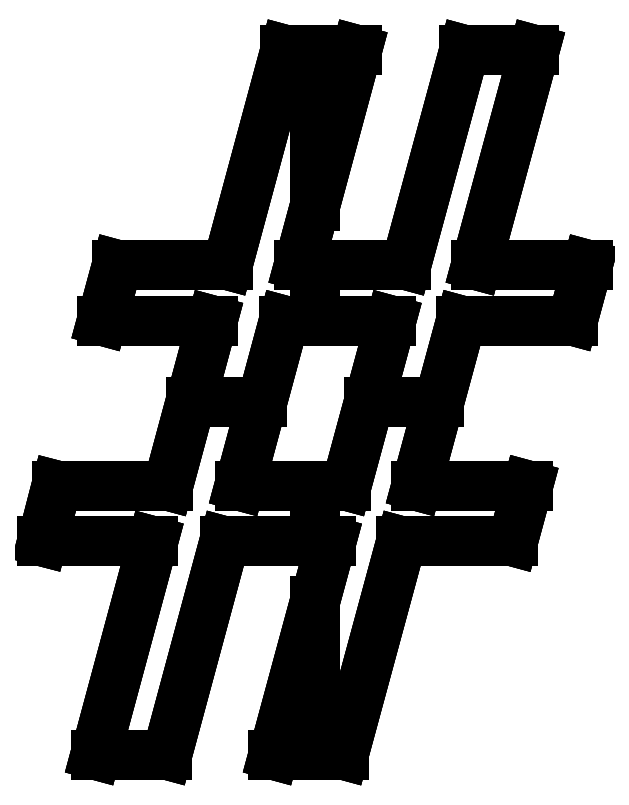
<metadata>
{"format":"dxf","ext":"dxf","renderer":"ezdxf+matplotlib","layout":"modelspace","background":"white","min_lineweight":24,"dpi":150}
</metadata>
<code>
0
SECTION
2
ENTITIES
0
LINE
8
Default
10
-0.06307
20
0.4368
30
-0.7273
11
0.1177
21
0.4368
31
-0.7273
0
LINE
8
Default
10
0.4071
20
0.4368
30
-0.7273
11
0.2338
21
0.4368
31
-0.7273
0
LINE
8
Default
10
-0.08643
20
0.3465
30
-0.7273
11
-0.06307
21
0.4368
31
-0.7273
0
LINE
8
Default
10
0.09339
20
0.3465
30
-0.7273
11
-0.08643
21
0.3465
31
-0.7273
0
LINE
8
Default
10
0
20
0
30
-0.7273
11
0.09339
21
0.3465
31
-0.7273
0
LINE
8
Default
10
0.116
20
0
30
-0.7273
11
0
21
0
31
-0.7273
0
LINE
8
Default
10
0.2094
20
0.3465
30
-0.7273
11
0.116
21
0
31
-0.7273
0
LINE
8
Default
10
0.3827
20
0.3465
30
-0.7273
11
0.2094
21
0.3465
31
-0.7273
0
LINE
8
Default
10
0.2888
20
0
30
-0.7273
11
0.3827
21
0.3465
31
-0.7273
0
LINE
8
Default
10
0.4025
20
0
30
-0.7273
11
0.2888
21
0
31
-0.7273
0
LINE
8
Default
10
0.4964
20
0.3465
30
-0.7273
11
0.4025
21
0
31
-0.7273
0
LINE
8
Default
10
0.6774
20
0.3465
30
-0.7273
11
0.4964
21
0.3465
31
-0.7273
0
LINE
8
Default
10
0.7019
20
0.4368
30
-0.7273
11
0.6774
21
0.3465
31
-0.7273
0
LINE
8
Default
10
0.5209
20
0.4368
30
-0.7273
11
0.7019
21
0.4368
31
-0.7273
0
LINE
8
Default
10
0.5935
20
0.7046
30
-0.7273
11
0.5209
21
0.4368
31
-0.7273
0
LINE
8
Default
10
0.7744
20
0.7046
30
-0.7273
11
0.5935
21
0.7046
31
-0.7273
0
LINE
8
Default
10
0.7988
20
0.795
30
-0.7273
11
0.7744
21
0.7046
31
-0.7273
0
LINE
8
Default
10
0.6179
20
0.795
30
-0.7273
11
0.7988
21
0.795
31
-0.7273
0
LINE
8
Default
10
0.7124
20
1.144
30
-0.7273
11
0.6179
21
0.795
31
-0.7273
0
LINE
8
Default
10
0.5987
20
1.144
30
-0.7273
11
0.7124
21
1.144
31
-0.7273
0
LINE
8
Default
10
0.5042
20
0.795
30
-0.7273
11
0.5987
21
1.144
31
-0.7273
0
LINE
8
Default
10
0.3303
20
0.795
30
-0.7273
11
0.5042
21
0.795
31
-0.7273
0
LINE
8
Default
10
0.4243
20
1.144
30
-0.7273
11
0.3303
21
0.795
31
-0.7273
0
LINE
8
Default
10
0.3083
20
1.144
30
-0.7273
11
0.4243
21
1.144
31
-0.7273
0
LINE
8
Default
10
0.2143
20
0.795
30
-0.7273
11
0.3083
21
1.144
31
-0.7273
0
LINE
8
Default
10
0.03503
20
0.795
30
-0.7273
11
0.2143
21
0.795
31
-0.7273
0
LINE
8
Default
10
0.01057
20
0.7046
30
-0.7273
11
0.03503
21
0.795
31
-0.7273
0
LINE
8
Default
10
0.1899
20
0.7046
30
-0.7273
11
0.01057
21
0.7046
31
-0.7273
0
LINE
8
Default
10
0.1177
20
0.4368
30
-0.7273
11
0.1899
21
0.7046
31
-0.7273
0
LINE
8
Default
10
0.4797
20
0.7046
30
-0.7273
11
0.4071
21
0.4368
31
-0.7273
0
LINE
8
Default
10
0.306
20
0.7046
30
-0.7273
11
0.4797
21
0.7046
31
-0.7273
0
LINE
8
Default
10
0.2338
20
0.4368
30
-0.7273
11
0.306
21
0.7046
31
-0.7273
0
LINE
8
Default
10
-0.06307
20
0.4368
30
-0.7273
11
-0.06307
21
0.4368
31
0
0
LINE
8
Default
10
-0.06307
20
0.4368
30
0
11
0.1177
21
0.4368
31
0
0
LINE
8
Default
10
0.1177
20
0.4368
30
0
11
0.1177
21
0.4368
31
-0.7273
0
LINE
8
Default
10
0.1177
20
0.4368
30
0
11
0.1899
21
0.7046
31
0
0
LINE
8
Default
10
0.1899
20
0.7046
30
0
11
0.1899
21
0.7046
31
-0.7273
0
LINE
8
Default
10
0.1899
20
0.7046
30
0
11
0.01057
21
0.7046
31
0
0
LINE
8
Default
10
0.01057
20
0.7046
30
0
11
0.01057
21
0.7046
31
-0.7273
0
LINE
8
Default
10
0.01057
20
0.7046
30
0
11
0.03503
21
0.795
31
0
0
LINE
8
Default
10
0.03503
20
0.795
30
0
11
0.03503
21
0.795
31
-0.7273
0
LINE
8
Default
10
0.03503
20
0.795
30
0
11
0.2143
21
0.795
31
0
0
LINE
8
Default
10
0.2143
20
0.795
30
0
11
0.2143
21
0.795
31
-0.7273
0
LINE
8
Default
10
0.2143
20
0.795
30
0
11
0.3083
21
1.144
31
0
0
LINE
8
Default
10
0.3083
20
1.144
30
0
11
0.3083
21
1.144
31
-0.7273
0
LINE
8
Default
10
0.3083
20
1.144
30
0
11
0.4243
21
1.144
31
0
0
LINE
8
Default
10
0.4243
20
1.144
30
0
11
0.4243
21
1.144
31
-0.7273
0
LINE
8
Default
10
0.4243
20
1.144
30
0
11
0.3303
21
0.795
31
0
0
LINE
8
Default
10
0.3303
20
0.795
30
0
11
0.3303
21
0.795
31
-0.7273
0
LINE
8
Default
10
0.3303
20
0.795
30
0
11
0.5042
21
0.795
31
0
0
LINE
8
Default
10
0.5042
20
0.795
30
0
11
0.5042
21
0.795
31
-0.7273
0
LINE
8
Default
10
0.5042
20
0.795
30
0
11
0.5987
21
1.144
31
0
0
LINE
8
Default
10
0.5987
20
1.144
30
0
11
0.5987
21
1.144
31
-0.7273
0
LINE
8
Default
10
0.5987
20
1.144
30
0
11
0.7124
21
1.144
31
0
0
LINE
8
Default
10
0.7124
20
1.144
30
0
11
0.7124
21
1.144
31
-0.7273
0
LINE
8
Default
10
0.7124
20
1.144
30
0
11
0.6179
21
0.795
31
0
0
LINE
8
Default
10
0.6179
20
0.795
30
0
11
0.6179
21
0.795
31
-0.7273
0
LINE
8
Default
10
0.6179
20
0.795
30
0
11
0.7988
21
0.795
31
0
0
LINE
8
Default
10
0.7988
20
0.795
30
0
11
0.7988
21
0.795
31
-0.7273
0
LINE
8
Default
10
0.7988
20
0.795
30
0
11
0.7744
21
0.7046
31
0
0
LINE
8
Default
10
0.7744
20
0.7046
30
0
11
0.7744
21
0.7046
31
-0.7273
0
LINE
8
Default
10
0.7744
20
0.7046
30
0
11
0.5935
21
0.7046
31
0
0
LINE
8
Default
10
0.5935
20
0.7046
30
0
11
0.5935
21
0.7046
31
-0.7273
0
LINE
8
Default
10
0.5935
20
0.7046
30
0
11
0.5209
21
0.4368
31
0
0
LINE
8
Default
10
0.5209
20
0.4368
30
0
11
0.5209
21
0.4368
31
-0.7273
0
LINE
8
Default
10
0.5209
20
0.4368
30
0
11
0.7019
21
0.4368
31
0
0
LINE
8
Default
10
0.7019
20
0.4368
30
0
11
0.7019
21
0.4368
31
-0.7273
0
LINE
8
Default
10
0.7019
20
0.4368
30
0
11
0.6774
21
0.3465
31
0
0
LINE
8
Default
10
0.6774
20
0.3465
30
0
11
0.6774
21
0.3465
31
-0.7273
0
LINE
8
Default
10
0.6774
20
0.3465
30
0
11
0.4964
21
0.3465
31
0
0
LINE
8
Default
10
0.4964
20
0.3465
30
0
11
0.4964
21
0.3465
31
-0.7273
0
LINE
8
Default
10
0.4964
20
0.3465
30
0
11
0.4025
21
0
31
0
0
LINE
8
Default
10
0.4025
20
0
30
0
11
0.4025
21
0
31
-0.7273
0
LINE
8
Default
10
0.4025
20
0
30
0
11
0.2888
21
0
31
0
0
LINE
8
Default
10
0.2888
20
0
30
0
11
0.2888
21
0
31
-0.7273
0
LINE
8
Default
10
0.2888
20
0
30
0
11
0.3827
21
0.3465
31
0
0
LINE
8
Default
10
0.3827
20
0.3465
30
0
11
0.3827
21
0.3465
31
-0.7273
0
LINE
8
Default
10
0.3827
20
0.3465
30
0
11
0.2094
21
0.3465
31
0
0
LINE
8
Default
10
0.2094
20
0.3465
30
0
11
0.2094
21
0.3465
31
-0.7273
0
LINE
8
Default
10
0.2094
20
0.3465
30
0
11
0.116
21
0
31
0
0
LINE
8
Default
10
0.116
20
0
30
0
11
0.116
21
0
31
-0.7273
0
LINE
8
Default
10
0.116
20
0
30
0
11
0
21
0
31
0
0
LINE
8
Default
10
0
20
0
30
0
11
0
21
0
31
-0.7273
0
LINE
8
Default
10
0
20
0
30
0
11
0.09339
21
0.3465
31
0
0
LINE
8
Default
10
0.09339
20
0.3465
30
0
11
0.09339
21
0.3465
31
-0.7273
0
LINE
8
Default
10
0.09339
20
0.3465
30
0
11
-0.08643
21
0.3465
31
0
0
LINE
8
Default
10
-0.08643
20
0.3465
30
0
11
-0.08643
21
0.3465
31
-0.7273
0
LINE
8
Default
10
-0.08643
20
0.3465
30
0
11
-0.06307
21
0.4368
31
0
0
LINE
8
Default
10
0.4071
20
0.4368
30
-0.7273
11
0.4071
21
0.4368
31
0
0
LINE
8
Default
10
0.4071
20
0.4368
30
0
11
0.4797
21
0.7046
31
0
0
LINE
8
Default
10
0.4797
20
0.7046
30
0
11
0.4797
21
0.7046
31
-0.7273
0
LINE
8
Default
10
0.4797
20
0.7046
30
0
11
0.306
21
0.7046
31
0
0
LINE
8
Default
10
0.306
20
0.7046
30
0
11
0.306
21
0.7046
31
-0.7273
0
LINE
8
Default
10
0.306
20
0.7046
30
0
11
0.2338
21
0.4368
31
0
0
LINE
8
Default
10
0.2338
20
0.4368
30
0
11
0.2338
21
0.4368
31
-0.7273
0
LINE
8
Default
10
0.2338
20
0.4368
30
0
11
0.4071
21
0.4368
31
0
0
LINE
8
Default
10
0.1542
20
0.5719
30
-0.7273
11
0.2702
21
0.5719
31
-0.7273
0
LINE
8
Default
10
0.4437
20
0.5719
30
-0.7273
11
0.5575
21
0.5719
31
-0.7273
0
LINE
8
Default
10
0.3562
20
1.144
30
-0.7273
11
0.3562
21
0.8911
31
-0.7273
0
LINE
8
Default
10
0.3562
20
0.795
30
-0.7273
11
0.3562
21
0.7046
31
-0.7273
0
LINE
8
Default
10
0.3562
20
0.4368
30
-0.7273
11
0.3562
21
0.3465
31
-0.7273
0
LINE
8
Default
10
0.3562
20
0.2488
30
-0.7273
11
0.3562
21
4e-16
31
-0.7273
0
LINE
8
Default
10
0.1177
20
0.4368
30
-0.3637
11
-0.06307
21
0.4368
31
-0.3637
0
LINE
8
Default
10
0.02734
20
0.4368
30
-0.7273
11
0.02734
21
0.4368
31
0
0
LINE
8
Default
10
0.1899
20
0.7046
30
-0.3637
11
0.1177
21
0.4368
31
-0.3637
0
LINE
8
Default
10
0.1538
20
0.5707
30
-0.7273
11
0.1538
21
0.5707
31
0
0
LINE
8
Default
10
0.01057
20
0.7046
30
-0.3637
11
0.1899
21
0.7046
31
-0.3637
0
LINE
8
Default
10
0.1003
20
0.7046
30
-0.7273
11
0.1003
21
0.7046
31
0
0
LINE
8
Default
10
0.03503
20
0.795
30
-0.3637
11
0.01057
21
0.7046
31
-0.3637
0
LINE
8
Default
10
0.0228
20
0.7498
30
-0.7273
11
0.0228
21
0.7498
31
0
0
LINE
8
Default
10
0.2143
20
0.795
30
-0.3637
11
0.03503
21
0.795
31
-0.3637
0
LINE
8
Default
10
0.1247
20
0.795
30
-0.7273
11
0.1247
21
0.795
31
0
0
LINE
8
Default
10
0.3083
20
1.144
30
-0.3637
11
0.2143
21
0.795
31
-0.3637
0
LINE
8
Default
10
0.2613
20
0.9694
30
-0.7273
11
0.2613
21
0.9694
31
0
0
LINE
8
Default
10
0.4243
20
1.144
30
-0.3637
11
0.3083
21
1.144
31
-0.3637
0
LINE
8
Default
10
0.3663
20
1.144
30
-0.7273
11
0.3663
21
1.144
31
0
0
LINE
8
Default
10
0.3303
20
0.795
30
-0.3637
11
0.4243
21
1.144
31
-0.3637
0
LINE
8
Default
10
0.3773
20
0.9694
30
-0.7273
11
0.3773
21
0.9694
31
0
0
LINE
8
Default
10
0.5042
20
0.795
30
-0.3637
11
0.3303
21
0.795
31
-0.3637
0
LINE
8
Default
10
0.4172
20
0.795
30
-0.7273
11
0.4172
21
0.795
31
0
0
LINE
8
Default
10
0.5987
20
1.144
30
-0.3637
11
0.5042
21
0.795
31
-0.3637
0
LINE
8
Default
10
0.5514
20
0.9694
30
-0.7273
11
0.5514
21
0.9694
31
0
0
LINE
8
Default
10
0.7124
20
1.144
30
-0.3637
11
0.5987
21
1.144
31
-0.3637
0
LINE
8
Default
10
0.6555
20
1.144
30
-0.7273
11
0.6555
21
1.144
31
0
0
LINE
8
Default
10
0.6179
20
0.795
30
-0.3637
11
0.7124
21
1.144
31
-0.3637
0
LINE
8
Default
10
0.6652
20
0.9694
30
-0.7273
11
0.6652
21
0.9694
31
0
0
LINE
8
Default
10
0.7988
20
0.795
30
-0.3637
11
0.6179
21
0.795
31
-0.3637
0
LINE
8
Default
10
0.7084
20
0.795
30
-0.7273
11
0.7084
21
0.795
31
0
0
LINE
8
Default
10
0.7744
20
0.7046
30
-0.3637
11
0.7988
21
0.795
31
-0.3637
0
LINE
8
Default
10
0.7866
20
0.7498
30
-0.7273
11
0.7866
21
0.7498
31
0
0
LINE
8
Default
10
0.5935
20
0.7046
30
-0.3637
11
0.7744
21
0.7046
31
-0.3637
0
LINE
8
Default
10
0.6839
20
0.7046
30
-0.7273
11
0.6839
21
0.7046
31
0
0
LINE
8
Default
10
0.5209
20
0.4368
30
-0.3637
11
0.5935
21
0.7046
31
-0.3637
0
LINE
8
Default
10
0.5572
20
0.5707
30
-0.7273
11
0.5572
21
0.5707
31
0
0
LINE
8
Default
10
0.7019
20
0.4368
30
-0.3637
11
0.5209
21
0.4368
31
-0.3637
0
LINE
8
Default
10
0.6114
20
0.4368
30
-0.7273
11
0.6114
21
0.4368
31
0
0
LINE
8
Default
10
0.6774
20
0.3465
30
-0.3637
11
0.7019
21
0.4368
31
-0.3637
0
LINE
8
Default
10
0.6896
20
0.3916
30
-0.7273
11
0.6896
21
0.3916
31
0
0
LINE
8
Default
10
0.4964
20
0.3465
30
-0.3637
11
0.6774
21
0.3465
31
-0.3637
0
LINE
8
Default
10
0.5869
20
0.3465
30
-0.7273
11
0.5869
21
0.3465
31
0
0
LINE
8
Default
10
0.4025
20
0
30
-0.3637
11
0.4964
21
0.3465
31
-0.3637
0
LINE
8
Default
10
0.4495
20
0.1732
30
-0.7273
11
0.4495
21
0.1732
31
0
0
LINE
8
Default
10
0.2888
20
0
30
-0.3637
11
0.4025
21
0
31
-0.3637
0
LINE
8
Default
10
0.3457
20
0
30
-0.7273
11
0.3457
21
0
31
0
0
LINE
8
Default
10
0.3827
20
0.3465
30
-0.3637
11
0.2888
21
1.8e-15
31
-0.3637
0
LINE
8
Default
10
0.3357
20
0.1732
30
-0.7273
11
0.3357
21
0.1732
31
0
0
LINE
8
Default
10
0.2094
20
0.3465
30
-0.3637
11
0.3827
21
0.3465
31
-0.3637
0
LINE
8
Default
10
0.296
20
0.3465
30
-0.7273
11
0.296
21
0.3465
31
0
0
LINE
8
Default
10
0.116
20
0
30
-0.3637
11
0.2094
21
0.3465
31
-0.3637
0
LINE
8
Default
10
0.1627
20
0.1732
30
-0.7273
11
0.1627
21
0.1732
31
0
0
LINE
8
Default
10
0
20
0
30
-0.3637
11
0.116
21
0
31
-0.3637
0
LINE
8
Default
10
0.05801
20
0
30
-0.7273
11
0.05801
21
0
31
0
0
LINE
8
Default
10
0.09339
20
0.3465
30
-0.3637
11
2.7e-15
21
1.8e-15
31
-0.3637
0
LINE
8
Default
10
0.0467
20
0.1732
30
-0.7273
11
0.0467
21
0.1732
31
0
0
LINE
8
Default
10
-0.08643
20
0.3465
30
-0.3637
11
0.09339
21
0.3465
31
-0.3637
0
LINE
8
Default
10
0.003482
20
0.3465
30
-0.7273
11
0.003482
21
0.3465
31
0
0
LINE
8
Default
10
-0.06307
20
0.4368
30
-0.3637
11
-0.08643
21
0.3465
31
-0.3637
0
LINE
8
Default
10
-0.07475
20
0.3916
30
-0.7273
11
-0.07475
21
0.3916
31
0
0
LINE
8
Default
10
0.4797
20
0.7046
30
-0.3637
11
0.4071
21
0.4368
31
-0.3637
0
LINE
8
Default
10
0.4434
20
0.5707
30
-0.7273
11
0.4434
21
0.5707
31
0
0
LINE
8
Default
10
0.306
20
0.7046
30
-0.3637
11
0.4797
21
0.7046
31
-0.3637
0
LINE
8
Default
10
0.3928
20
0.7046
30
-0.7273
11
0.3928
21
0.7046
31
0
0
LINE
8
Default
10
0.2338
20
0.4368
30
-0.3637
11
0.306
21
0.7046
31
-0.3637
0
LINE
8
Default
10
0.2699
20
0.5707
30
-0.7273
11
0.2699
21
0.5707
31
0
0
LINE
8
Default
10
0.4071
20
0.4368
30
-0.3637
11
0.2338
21
0.4368
31
-0.3637
0
LINE
8
Default
10
0.3204
20
0.4368
30
-0.7273
11
0.3204
21
0.4368
31
0
0
LINE
8
Default
10
0.1542
20
0.5719
30
0
11
0.2702
21
0.5719
31
0
0
LINE
8
Default
10
0.4437
20
0.5719
30
0
11
0.5575
21
0.5719
31
0
0
LINE
8
Default
10
0.3562
20
1.144
30
0
11
0.3562
21
0.8911
31
0
0
LINE
8
Default
10
0.3562
20
0.795
30
0
11
0.3562
21
0.7046
31
0
0
LINE
8
Default
10
0.3562
20
0.4368
30
0
11
0.3562
21
0.3465
31
0
0
LINE
8
Default
10
0.3562
20
0.2488
30
0
11
0.3562
21
4e-16
31
0
0
ENDSEC
0
EOF

</code>
